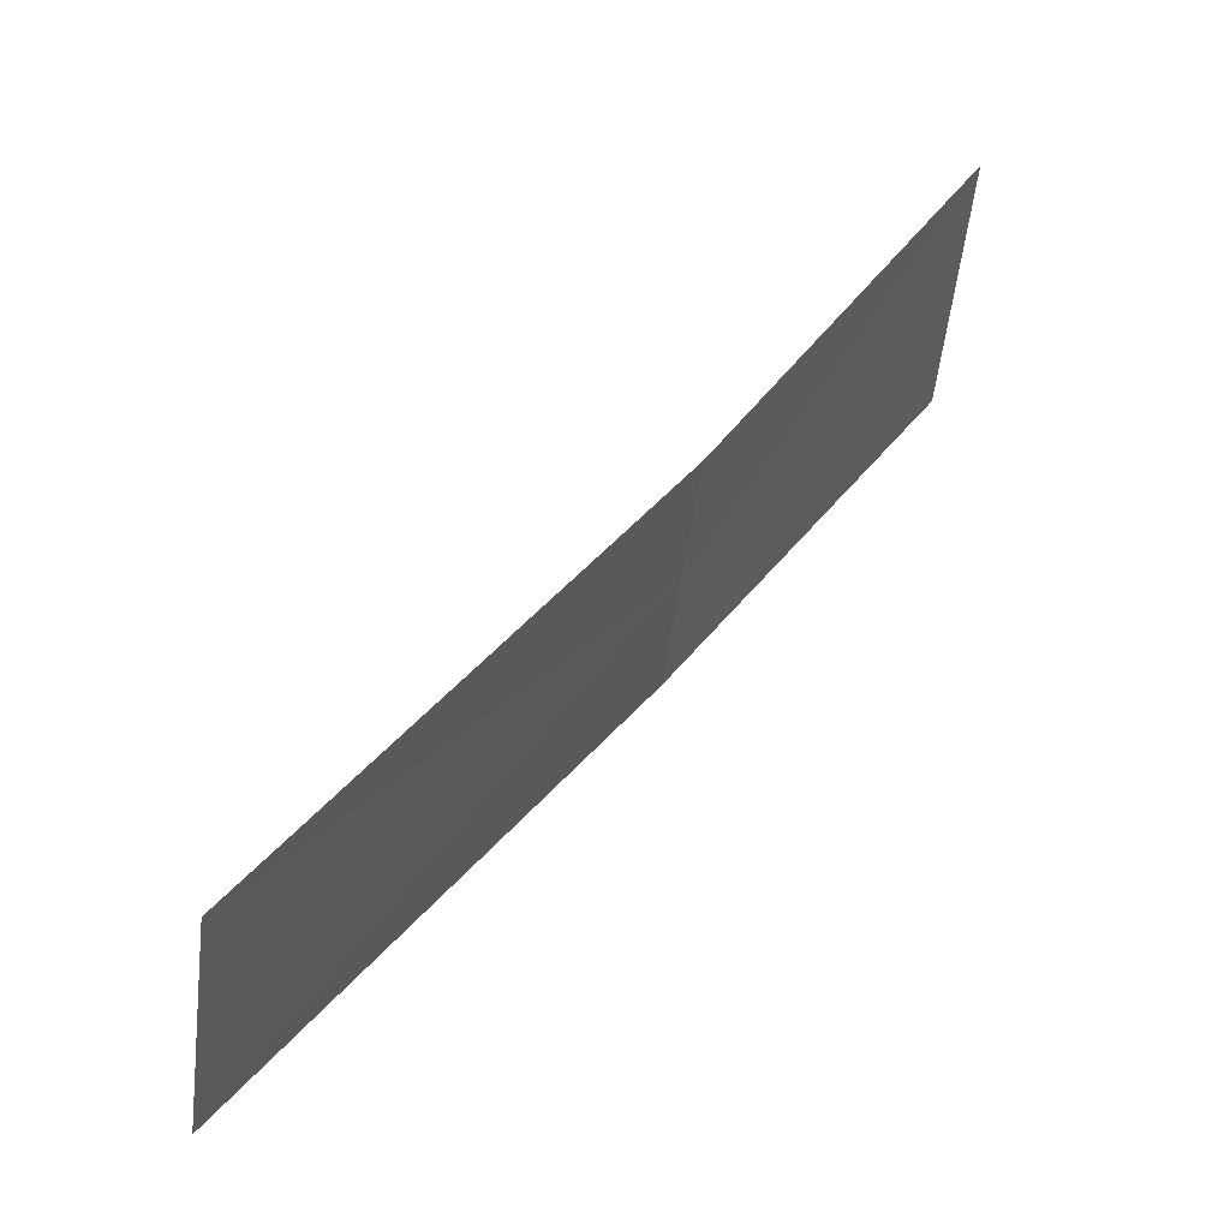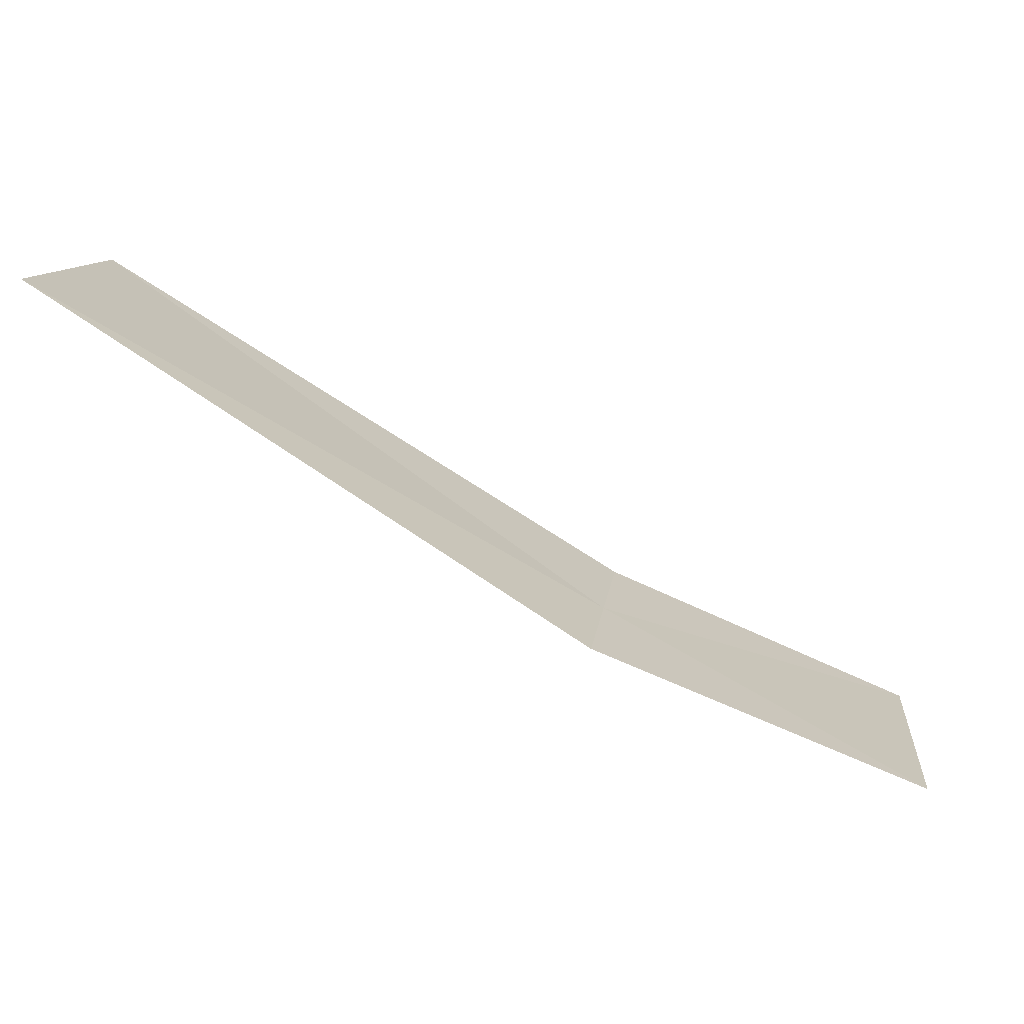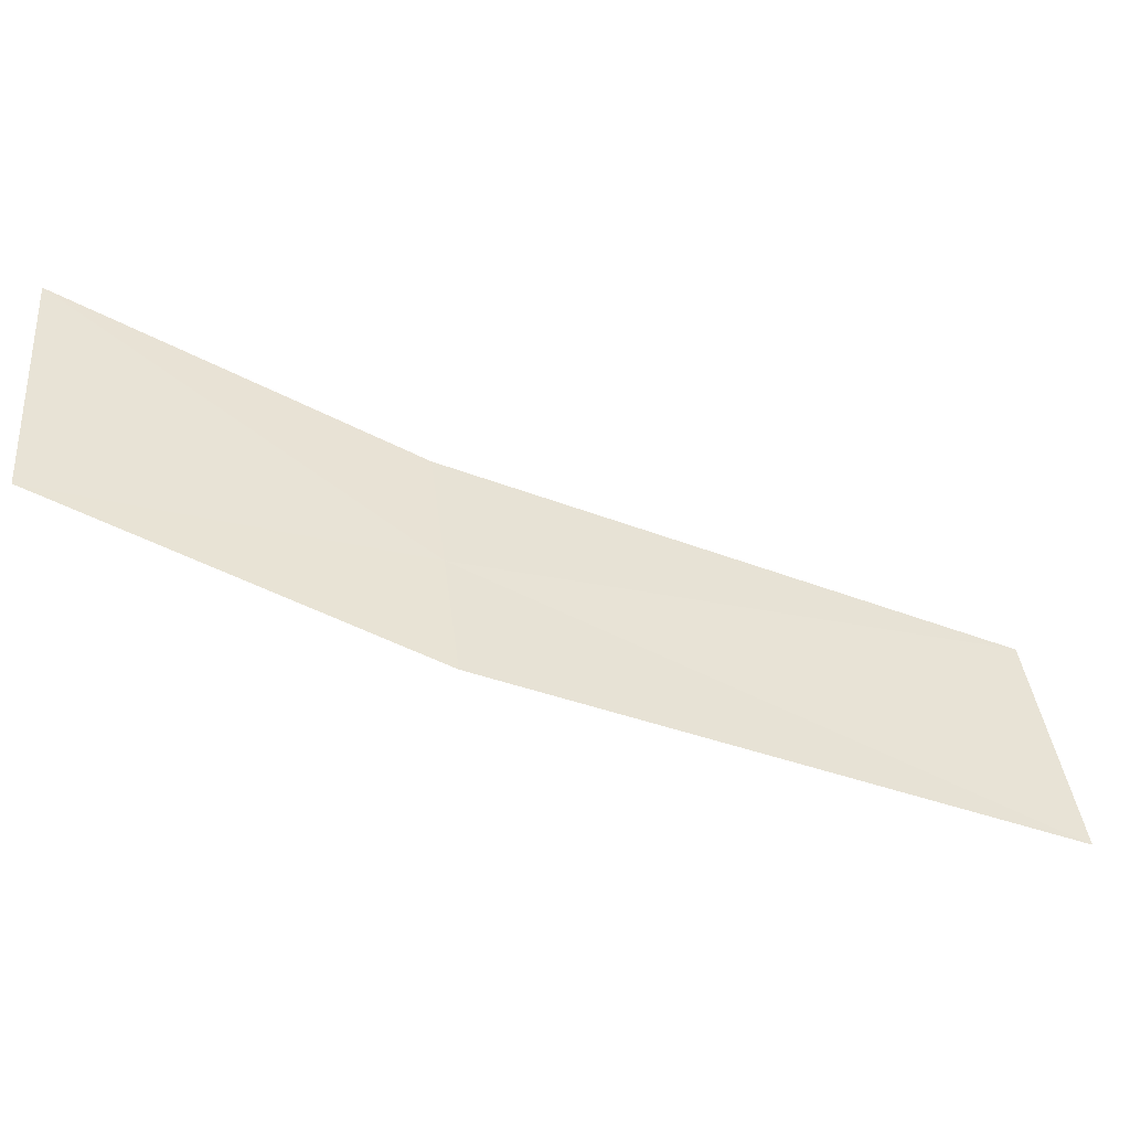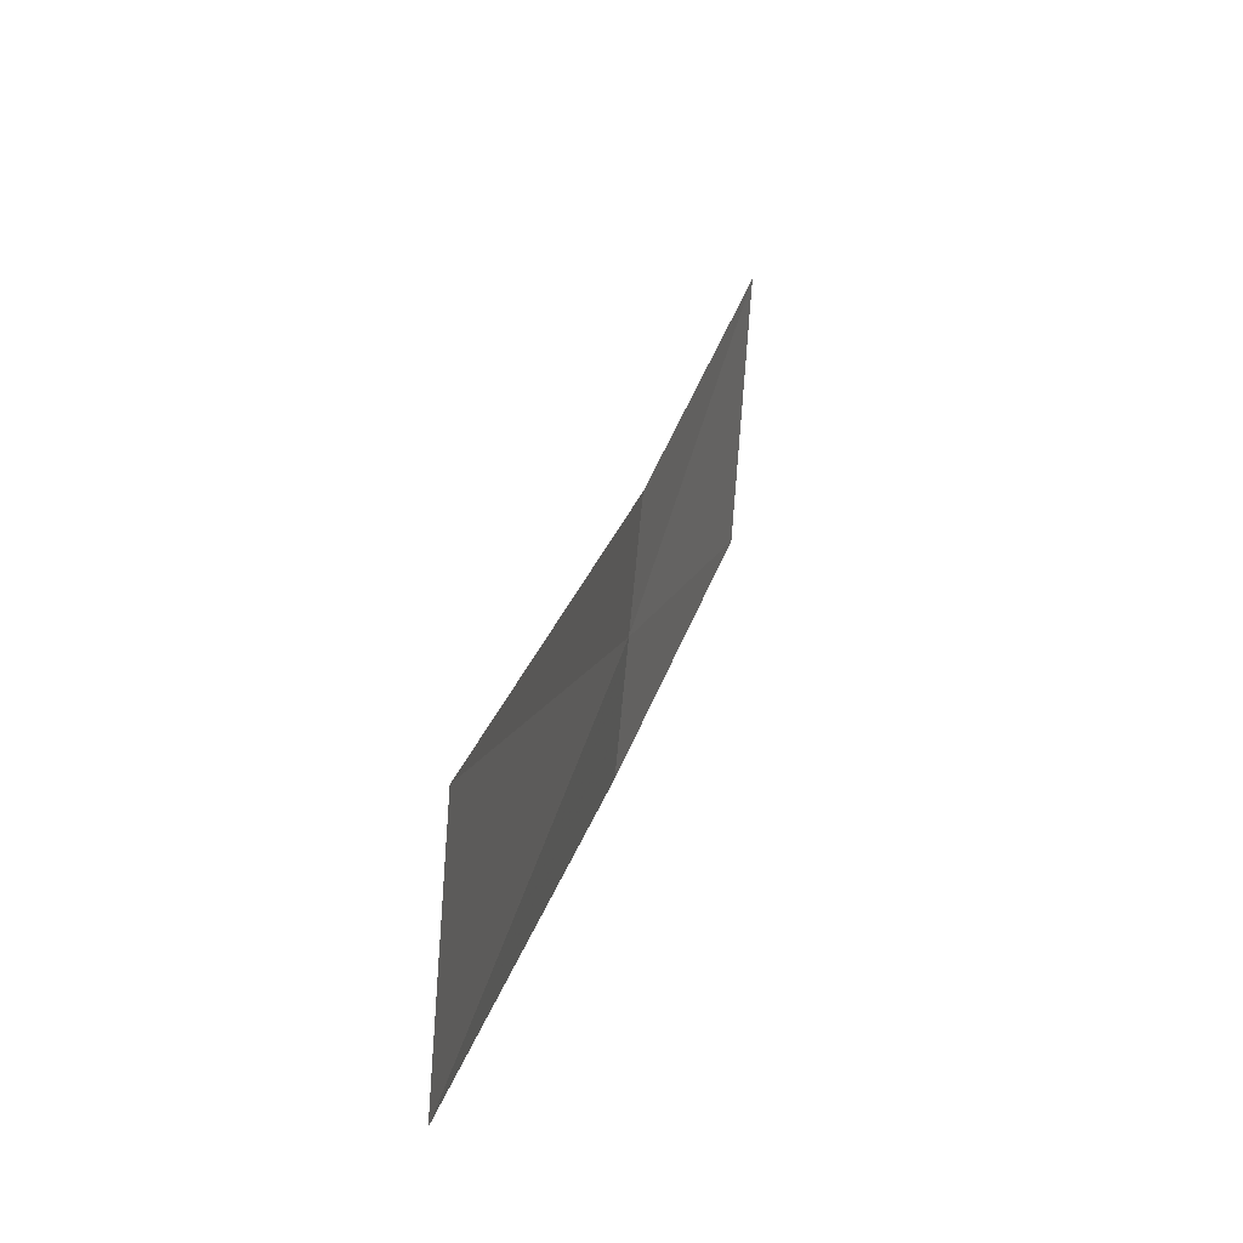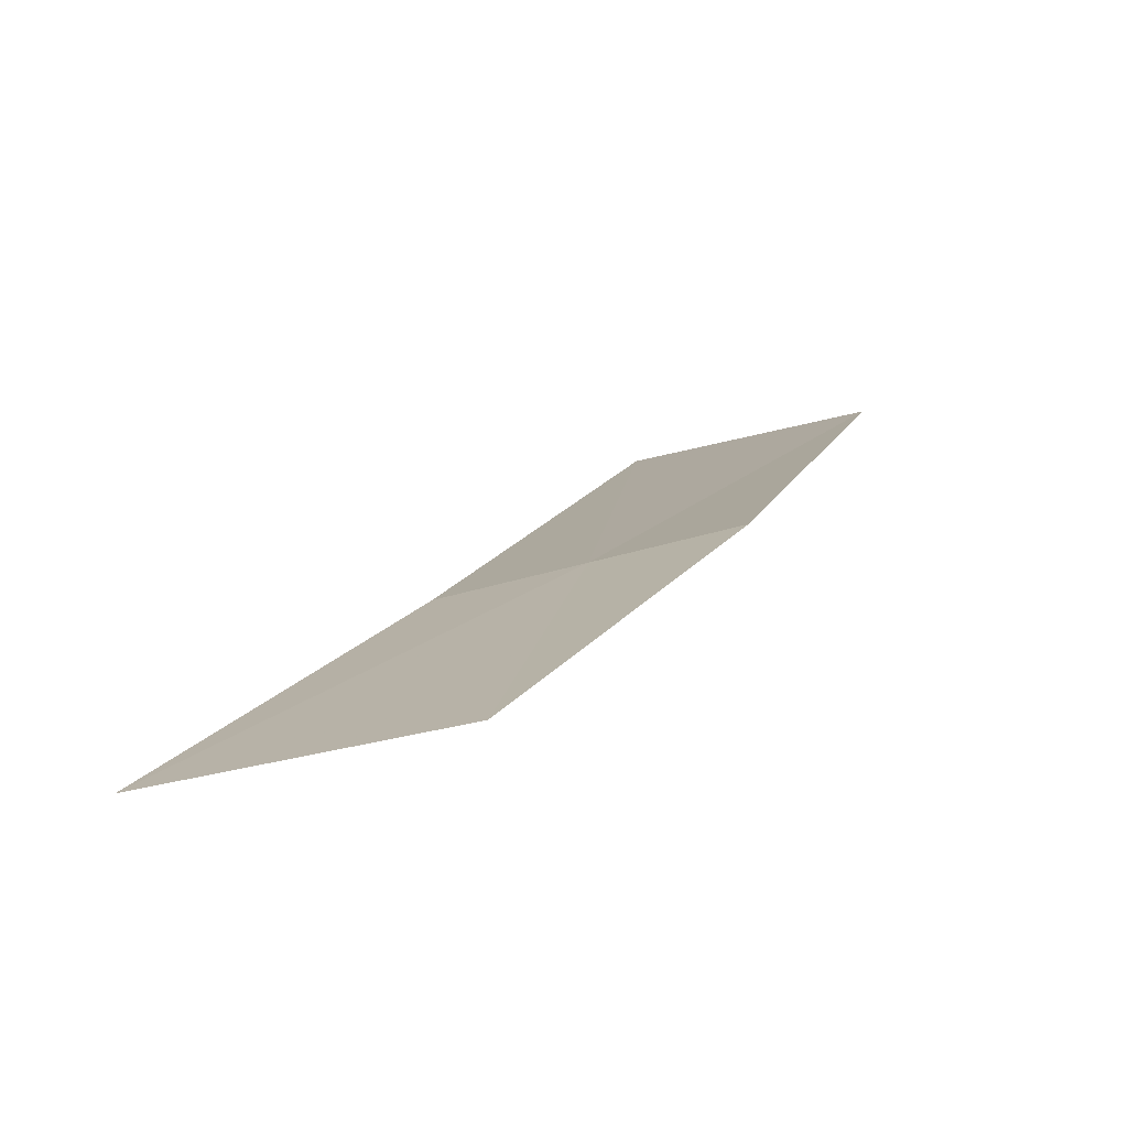
<metadata>
{"format":"obj","ext":"obj","renderer":"f3d","projection":"perspective","resolution":1024,"background":"white","views":[{"elev":43.4,"azim":-89.0,"up":"+Z"},{"elev":-75.8,"azim":-70.2,"up":"+Z"},{"elev":-44.1,"azim":121.2,"up":"+Z"},{"elev":19.0,"azim":-114.5,"up":"+Z"},{"elev":-25.5,"azim":108.5,"up":"+Y"}]}
</metadata>
<code>
v -0.07385 -0.2567 0.6485
v -0.1101 -0.2294 0.6389
v -0.07426 -0.2555 0.6391
v -0.05338 -0.2758 0.6662
v -0.07344 -0.2579 0.6578
v -0.1083 -0.2316 0.6558
v -0.05353 -0.2743 0.6469
f 1 2 3
f 1 3 7
f 1 6 2
f 1 4 5
f 1 7 4
f 1 5 6

</code>
